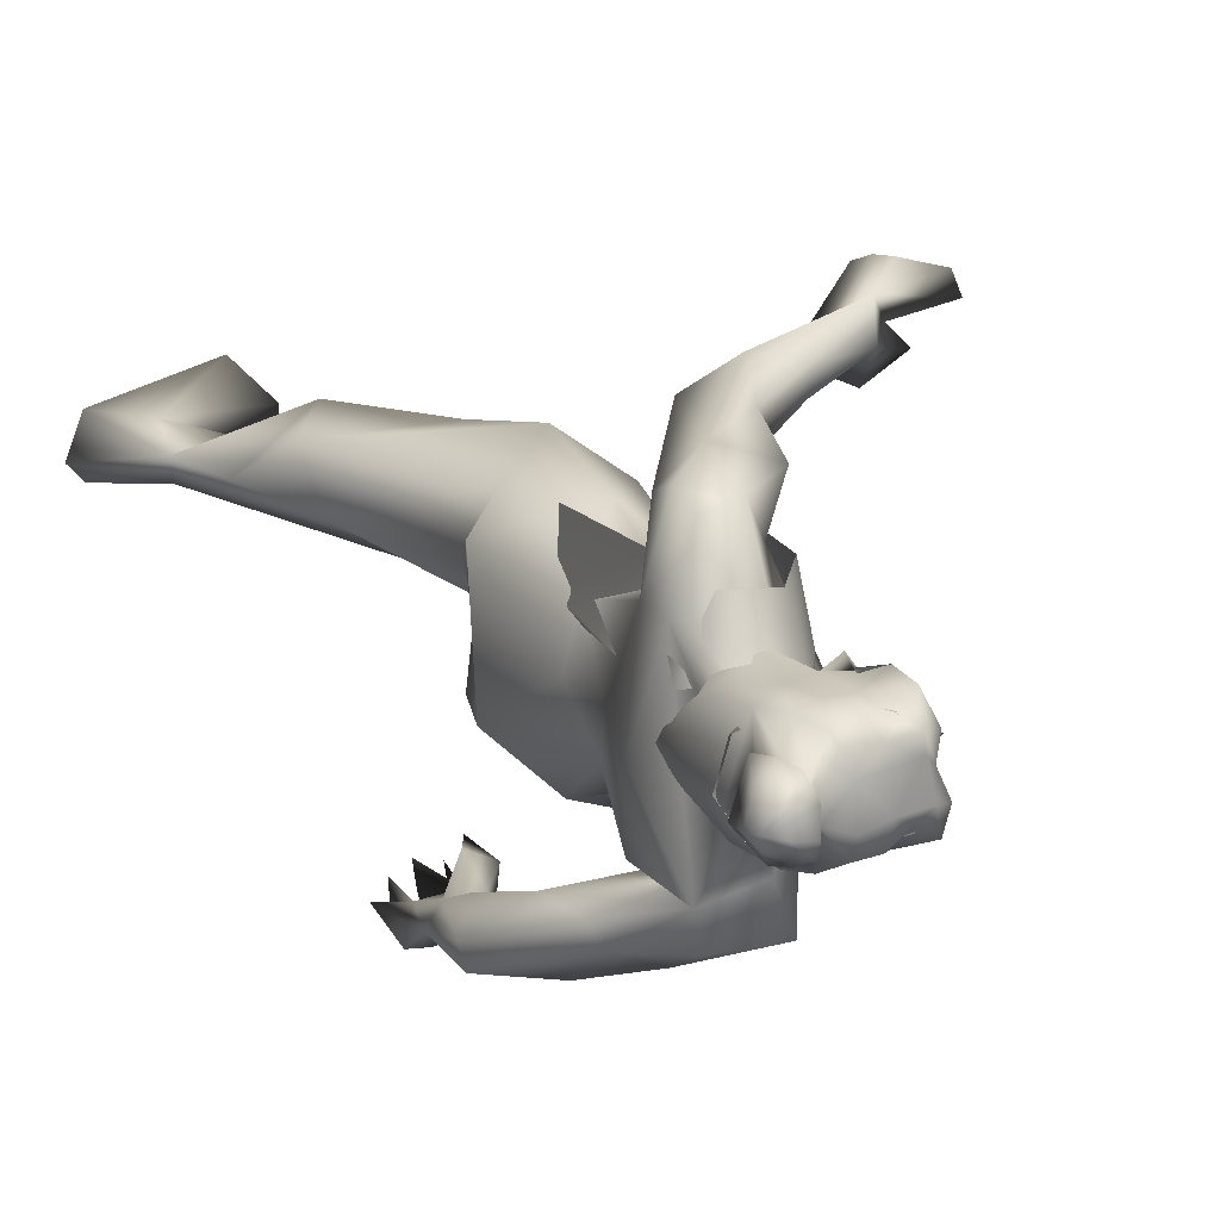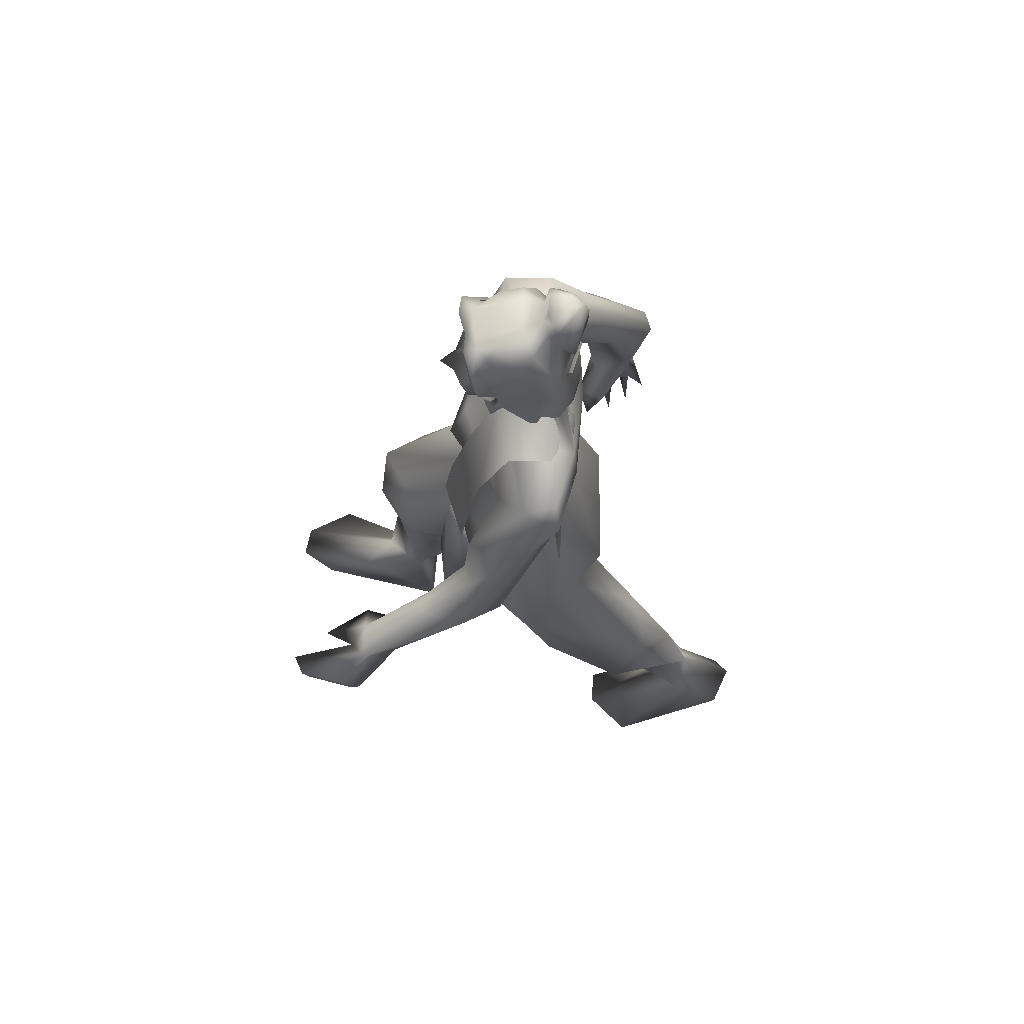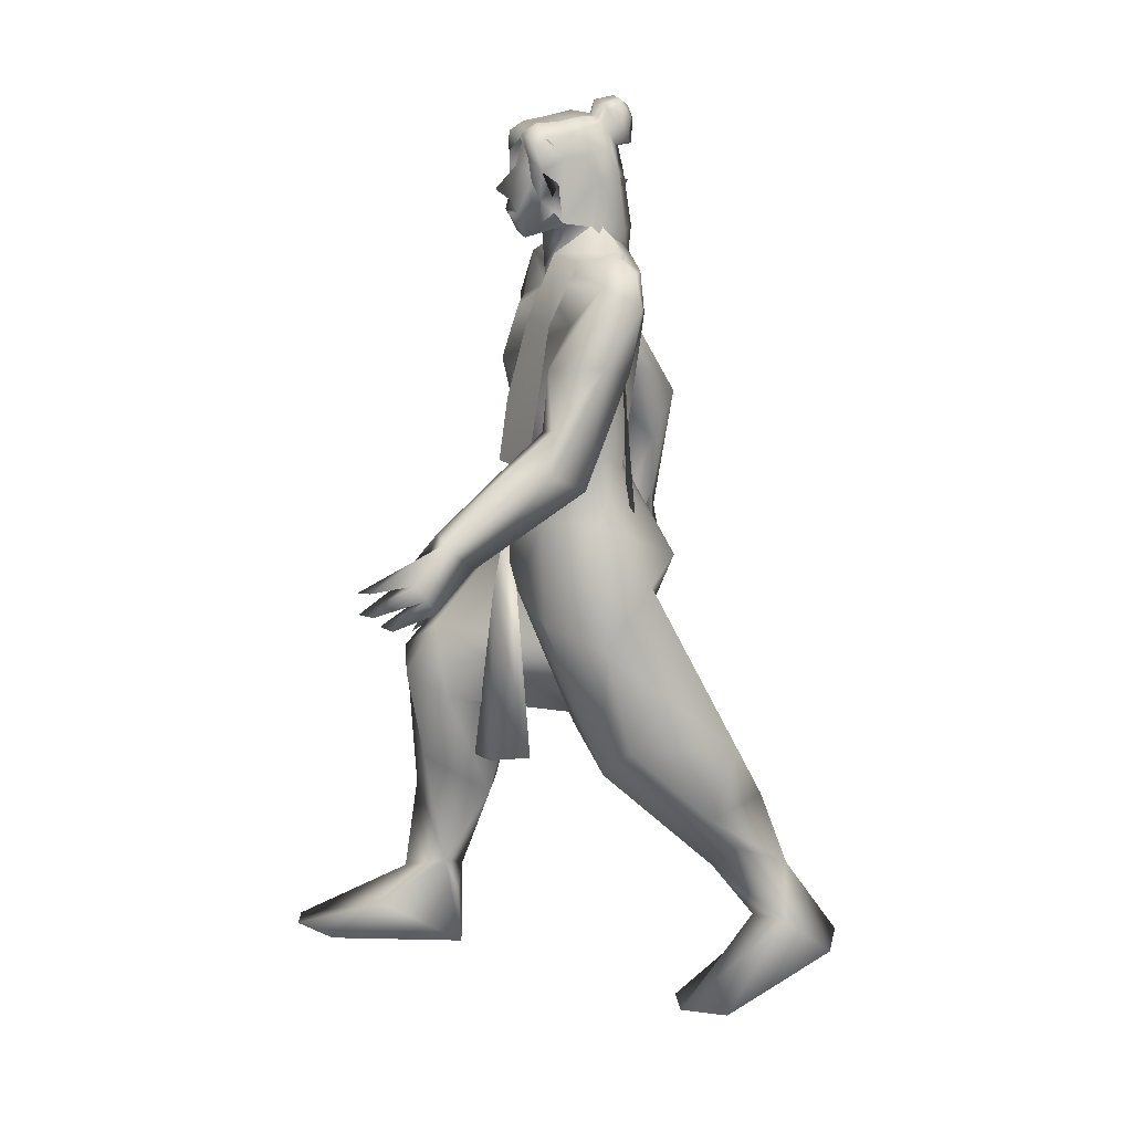
<metadata>
{"format":"obj","ext":"obj","renderer":"f3d","projection":"perspective","resolution":1024,"background":"white","views":[{"elev":11.0,"azim":-17.6,"up":"+Y"},{"elev":68.6,"azim":-176.7,"up":"+Z"},{"elev":15.9,"azim":171.5,"up":"+Z"}]}
</metadata>
<code>
o Plane
v 0.4207 0.09232 1.789
v 0.291 0.06337 2.166
v 0.2513 0.2201 2.162
v 0.3639 0.08305 2
v 0.3303 0.2388 2.001
v 0.1766 0.09731 2.256
v 0.1497 0.2269 2.189
v 0.08154 0.2042 2.05
v 0.08256 0.0723 2.153
v 0.08279 0.06553 1.882
v 0.134 0.2359 1.894
v 0.09123 0.07391 1.67
v 0.102 0.252 1.496
v 0.09808 0.09642 1.488
v 0.443 0.08186 1.617
v 0.3872 0.2308 1.616
f 4 5 2
f 2 7 6
f 6 7 9
f 11 14 10
f 11 13 14
f 10 14 12
f 5 15 16
f 4 1 5
f 2 5 3
f 2 3 7
f 9 7 8
f 9 8 11
f 5 1 15
f 10 9 11
o hair_mesh18-geometry
v 0.1682 -0.153 2.376
v 0.228 -0.1587 2.36
v 0.199 -0.1458 2.439
v 0.1451 -0.1481 2.224
v 0.2944 -0.1545 2.215
v 0.1818 -0.1578 2.183
v 0.1061 -0.08743 2.121
v 0.08815 0.0168 2.121
v 0.135 0.1148 2.178
v 0.1046 0.08467 2.226
v 0.07076 -0.01498 2.228
v 0.08929 -0.03562 1.995
v 0.08489 -0.05692 2.362
v 0.1235 0.09262 2.378
v 0.157 0.09496 2.442
v 0.1967 0.07634 2.495
v 0.2089 0.04776 2.52
v 0.2305 0.005751 2.514
v 0.2269 -0.06882 2.529
v 0.2307 -0.1185 2.493
v 0.257 -0.1397 2.421
v 0.3089 -0.1332 2.33
v 0.3103 -0.1237 2.417
v 0.3813 -0.13 2.384
v 0.3479 -0.1531 2.327
v 0.3564 -0.1359 2.263
v 0.3617 -0.08433 2.222
v 0.3708 -0.08262 2.294
v 0.3901 -0.07597 2.36
v 0.391 -0.07038 2.423
v 0.3896 -0.1069 2.449
v 0.3402 -0.0775 2.468
v 0.2888 -0.1121 2.481
v 0.2906 -0.05153 2.515
v 0.3453 0.03023 2.49
v 0.2749 0.05713 2.509
v 0.2488 0.1001 2.483
v 0.2135 0.1093 2.424
v 0.2691 0.1125 2.42
v 0.3131 0.07788 2.47
v 0.3392 0.06611 2.505
v 0.3725 0.008072 2.464
v 0.3579 -0.04093 2.504
v 0.3925 -0.04479 2.48
v 0.3734 0.06457 2.481
v 0.3631 0.08949 2.425
v 0.3491 0.125 2.452
v 0.3332 0.1432 2.388
v 0.3546 0.1014 2.358
v 0.332 0.0957 2.312
v 0.2881 0.1296 2.355
v 0.2739 0.1082 2.25
v 0.1781 0.1187 2.364
v 0.202 0.1441 2.244
v 0.3009 0.144 2.283
v 0.327 0.08061 2.249
v 0.1443 -0.09646 2.443
v 0.1607 -0.09262 2.475
v 0.1021 -0.04797 2.436
v 0.1226 0.02775 2.445
v 0.09122 -0.08885 2.513
v 0.1395 0.02893 2.477
v 0.1595 0.01954 2.504
v 0.1657 0.005107 2.516
v 0.1766 -0.0161 2.513
v 0.1748 -0.05375 2.52
v 0.1767 -0.07884 2.502
v 0.1216 -0.1241 2.451
v 0.1439 -0.1189 2.494
v 0.06448 -0.05844 2.441
v 0.09226 0.0441 2.453
v 0.1152 0.0457 2.496
v 0.1423 0.03297 2.533
v 0.1506 0.01343 2.55
v 0.1654 -0.01529 2.546
v 0.1629 -0.06626 2.555
v 0.1655 -0.1002 2.531
v 0.1025 -0.08621 2.535
v 0.06226 -0.05556 2.508
v 0.07634 -0.003574 2.514
v 0.07583 -0.05499 2.539
v 0.08796 -0.002765 2.536
v 0.1017 -0.009216 2.554
v 0.1059 -0.01912 2.563
v 0.1134 -0.03368 2.561
v 0.1122 -0.05953 2.566
v 0.1135 -0.07675 2.553
f 17 18 19
f 20 18 17
f 20 21 18
f 20 22 21
f 23 22 20
f 24 26 25
f 24 27 26
f 27 24 28
f 27 28 23
f 27 23 20
f 29 27 20
f 29 26 27
f 29 30 26
f 30 29 75
f 32 31 79
f 31 30 78
f 34 33 81
f 36 35 82
f 17 19 74
f 29 17 75
f 33 32 80
f 35 34 82
f 19 36 83
f 29 20 17
f 19 37 36
f 19 18 37
f 18 38 37
f 21 38 18
f 37 38 39
f 38 40 39
f 38 41 40
f 21 42 41
f 21 41 38
f 44 42 43
f 41 42 44
f 40 41 44
f 40 44 45
f 46 40 45
f 47 40 46
f 39 40 47
f 48 39 47
f 39 48 49
f 50 49 48
f 50 35 49
f 34 35 50
f 51 34 50
f 52 34 51
f 33 34 52
f 53 33 52
f 53 32 33
f 32 53 54
f 54 53 55
f 53 56 55
f 53 52 56
f 52 57 56
f 52 51 57
f 57 51 58
f 59 58 51
f 59 60 58
f 59 47 60
f 59 48 47
f 50 48 59
f 51 50 59
f 60 47 46
f 60 46 58
f 57 58 61
f 61 58 62
f 61 62 63
f 63 62 64
f 62 65 64
f 64 65 66
f 67 64 66
f 68 64 67
f 68 55 64
f 54 55 68
f 69 54 68
f 31 54 69
f 31 32 54
f 30 31 69
f 26 30 69
f 26 69 70
f 70 69 68
f 26 70 25
f 55 63 64
f 55 56 63
f 56 57 63
f 57 61 63
f 67 66 71
f 66 72 71
f 35 36 49
f 36 37 49
f 37 39 49
f 68 67 71
f 76 75 86
f 79 78 89
f 78 76 88
f 81 80 90
f 83 82 92
f 73 74 85
f 75 73 86
f 80 79 90
f 82 81 92
f 74 83 93
f 87 86 95
f 89 88 99
f 88 87 98
f 91 90 100
f 93 92 102
f 84 85 94
f 86 84 95
f 90 89 100
f 92 91 102
f 85 93 103
f 97 96 95
f 96 97 98
f 98 97 99
f 99 97 100
f 100 97 101
f 101 97 102
f 97 103 102
f 97 94 103
f 97 77 94
f 97 95 77
f 76 30 75
f 31 78 79
f 30 76 78
f 33 80 81
f 83 36 82
f 73 17 74
f 17 73 75
f 32 79 80
f 34 81 82
f 74 19 83
f 87 76 86
f 78 88 89
f 76 87 88
f 91 81 90
f 93 83 92
f 84 73 85
f 73 84 86
f 79 89 90
f 81 91 92
f 85 74 93
f 96 87 95
f 88 98 99
f 87 96 98
f 101 91 100
f 103 93 102
f 77 84 94
f 84 77 95
f 89 99 100
f 91 101 102
f 94 85 103
o body_mesh15-geometry
v 0.5293 -0.2028 0.3316
v 0.4572 -0.1093 0.5874
v 0.5882 -0.1247 0.3759
v 0.4288 -0.1741 0.6163
v 0.384 -0.1548 0.8154
v 0.3734 -0.2696 0.7997
v 0.5625 -0.339 1.004
v 0.5463 -0.336 0.7042
v 0.5494 -0.1364 0.2798
v 0.6574 -0.2224 0.5898
v 0.64 -0.1632 0.6873
v 0.5831 -0.0471 0.9021
v 0.6867 -0.1608 0.9474
v 0.2893 -0.1124 0.9171
v 0.1366 -0.2441 1.202
v 0.1551 -0.08911 1.142
v 0.01532 -0.1244 1.217
v -0.002947 -0.1503 1.358
v 0.08383 -0.02738 1.567
v -0.02107 0.1731 1.36
v 0.1135 0.1042 1.582
v 0.2041 0.2501 1.469
v 0.1303 -0.161 1.632
v 0.1313 -0.2693 1.433
v 0.3173 -0.3558 1.224
v 0.6785 -0.2758 0.9924
v 0.6097 -0.2457 0.2823
v 0.6968 -0.2135 0.3293
v 0.5569 -0.245 0.1249
v 0.9199 -0.1674 0.1306
v 0.8739 -0.3885 0.1326
v 1.006 -0.3054 0.1552
v 1.018 -0.2188 0.1615
v 0.7787 -0.1708 0.2311
v 0.6066 -0.1256 1.099
v 0.3764 -0.2668 1.359
v 0.4219 -0.123 1.329
v 0.3058 -0.1837 1.454
v 0.3526 -0.02982 1.205
v 0.4202 -0.02086 1.362
v 0.2548 -0.1921 1.693
v 0.3285 -0.1319 1.7
v 0.3763 0.009901 1.664
v 0.08886 -0.03646 1.789
v 0.2086 0.1662 1.674
v 0.06961 0.1851 2.023
v 0.2778 0.2609 2.004
v 0.228 0.2471 1.913
v 0.1423 0.2707 1.893
v 0.1326 0.3308 1.891
v 0.108 0.3692 2.065
v 0.12 0.3365 2.149
v 0.1558 0.1895 2.183
v 0.07863 0.1727 2.131
v 0.1571 0.03931 2.256
v 0.1364 -0.03036 2.259
v 0.06193 -0.07839 1.972
v 0.07928 -0.2451 1.925
v 0.3408 -0.2317 1.94
v 0.4252 0.02169 1.885
v 0.2872 0.1315 1.687
v 0.3408 0.1501 1.457
v 0.3942 0.07414 1.246
v 0.2616 -0.005614 1.147
v 0.1013 0.000503 1.191
v 0.1226 -0.002614 1.144
v 0.01969 0.09737 1.206
v 0.01235 0.0079 1.278
v 0.1307 -0.01459 1.027
v 0.2132 -0.01774 0.8491
v 0.05374 0.2477 1.291
v 0.3322 -0.2217 2.019
v 0.3804 0.01334 2.024
v 0.3047 0.000519 2.079
v 0.2917 -0.3415 2.121
v 0.291 -0.1081 2.12
v 0.2283 -0.2195 2.186
v 0.1353 -0.2869 2.086
v 0.1793 -0.08918 2.255
v 0.3083 -0.03807 2.21
v 0.2544 0.06311 2.241
v 0.3672 0.05762 2.209
v 0.1792 0.1058 2.315
v 0.2225 0.108 2.377
v 0.1787 0.0882 2.384
v 0.09614 0.04725 2.356
v 0.07471 -0.04246 2.346
v 0.2551 0.09769 2.121
v 0.3499 0.3655 1.912
v 0.3334 0.3328 1.648
v 0.3654 0.3703 1.753
v 0.2637 0.3751 1.605
v 0.2643 0.4386 1.61
v 0.3607 0.5112 1.668
v 0.2077 0.4102 1.92
v 0.2037 0.3552 2.122
v 0.349 0.4357 1.769
v 0.48 0.44 1.671
v 0.4765 0.4932 1.678
v 0.5444 0.4553 1.501
v 0.563 0.5281 1.44
v 0.6488 0.4911 1.529
v 0.6531 0.5181 1.401
v 0.6664 0.6213 1.356
v 0.6421 0.582 1.524
v 0.6536 0.4123 1.438
v 0.774 0.4686 1.372
v 0.6905 0.5267 1.457
v 0.8565 0.5562 1.401
v 0.7165 0.6348 1.436
v 0.8029 0.5474 1.307
v 0.7748 0.5946 1.307
v 0.6902 0.6361 1.396
v 0.8296 0.6098 1.412
v 0.8228 0.596 1.346
v 0.8548 0.5434 1.341
v 0.7225 0.5509 1.293
v 0.1271 -0.1195 2.354
v 0.2245 -0.1457 2.312
v 0.3749 -0.04449 2.215
v 0.407 0.01568 2.27
v 0.3855 0.0591 2.273
v 0.3686 -0.003966 2.274
v 0.407 -0.03209 2.275
v 0.4005 0.03455 2.303
v 0.3699 -0.08816 2.382
v 0.2649 -0.1351 2.373
v 0.3766 -0.02305 2.352
v 0.3436 0.09427 2.382
v 0.3098 0.08957 2.466
v 0.36 0.005278 2.477
v 0.3414 -0.09126 2.464
v 0.3843 0.01384 2.393
v 0.4404 0.02155 2.333
v 0.218 -0.1311 2.381
v -0.02156 -0.327 1.778
v 0.1738 -0.3065 1.799
v 0.3284 -0.3406 2.002
v 0.161 -0.3575 2.099
v 0.007671 -0.3352 1.926
v 0.03841 -0.385 1.949
v 0.1843 -0.3723 1.8
v 0.03439 -0.4823 1.774
v 0.0615 -0.4408 1.69
v 0.001285 -0.5263 1.575
v -0.1129 -0.4834 1.68
v -0.1322 -0.4232 1.689
v -0.06673 -0.3843 1.554
v 0.1483 -0.4245 1.938
v 0.04089 -0.3756 1.679
v 0.04238 -0.4211 1.53
v 0.05832 -0.4725 1.528
v -0.09288 -0.5118 1.325
v 0.01882 -0.4482 1.338
v 0.03147 -0.5191 1.327
v -0.09022 -0.5856 1.179
v -0.1358 -0.513 1.112
v -0.08634 -0.4844 1.232
v -0.07436 -0.4398 1.386
v -0.009208 -0.3854 1.272
v 0.06551 -0.4197 1.252
v 0.00465 -0.4694 1.228
v 0.00493 -0.5715 1.178
v -0.04083 -0.5863 1.179
v -0.08708 -0.5375 1.068
v -0.08686 -0.485 1.052
v 0.03694 -0.4014 1.119
v 0.0173 -0.4653 1.05
v 0.03092 -0.5207 1.074
v -0.03578 -0.4618 1.026
v -0.03177 -0.5195 1.048
v 0.3391 0.2298 1.187
v -0.1478 0.1352 0.8733
v -0.189 0.2734 0.8179
v 0.1915 0.3325 1.138
v 0.1783 0.2172 0.7476
v 0.2404 0.07153 0.8573
v 0.07926 0.01526 0.7746
v -0.3329 0.1362 0.3823
v -0.2774 0.1804 0.6524
v -0.3511 0.2002 0.4477
v -0.5119 0.1593 0.2134
v -0.4698 0.1155 0.1926
v -0.4711 0.2607 0.1915
v -0.1576 0.1143 0.05118
v -0.1584 0.3401 0.05413
v -0.04607 0.2328 0.02586
v -0.3394 0.2509 0.2898
v -0.2139 0.186 0.4934
v -0.1032 0.3231 0.6385
v 0.1183 0.3019 0.8382
v 0.05855 0.1135 0.67
v -0.1359 0.2064 0.4546
v -0.2582 0.1969 0.2938
v -0.2463 0.1453 0.2027
v -0.04826 0.1454 0.03311
v 0.5451 -0.103 0.126
v 0.4048 -0.00707 1.479
v 0.4557 0.02508 1.235
v 0.4997 -0.09421 0.7112
v 0.4744 0.06928 0.7511
v 0.3905 -0.1416 0.7252
v 0.3678 0.1139 0.7705
f 104 105 106
f 107 105 104
f 107 108 105
f 109 108 107
f 109 111 110
f 107 111 109
f 107 104 111
f 112 104 106
f 106 114 113
f 105 114 106
f 115 114 105
f 115 116 114
f 108 117 115
f 117 108 109
f 118 117 109
f 118 119 117
f 119 118 120
f 121 120 118
f 122 123 121
f 124 123 122
f 123 124 125
f 126 122 121
f 121 127 126
f 121 118 127
f 118 128 127
f 118 109 128
f 109 110 128
f 110 113 129
f 111 113 110
f 130 113 111
f 130 131 113
f 133 134 132
f 133 135 134
f 133 136 135
f 137 136 133
f 137 135 136
f 137 131 135
f 130 135 131
f 135 130 134
f 130 132 134
f 106 131 137
f 113 131 106
f 129 113 114
f 129 114 116
f 138 129 116
f 128 110 129
f 128 129 139
f 140 139 129
f 127 128 139
f 127 139 141
f 141 139 140
f 143 140 142
f 141 140 143
f 127 141 144
f 144 141 145
f 146 145 141
f 126 127 144
f 147 122 126
f 147 124 122
f 124 149 148
f 149 151 150
f 149 152 151
f 149 153 152
f 149 154 153
f 155 154 149
f 155 157 156
f 155 149 157
f 156 157 158
f 157 159 158
f 157 149 160
f 160 149 147
f 149 124 147
f 160 147 161
f 161 147 126
f 161 126 144
f 161 144 162
f 162 144 145
f 162 145 163
f 163 145 146
f 163 146 164
f 146 165 164
f 146 143 165
f 146 141 143
f 165 143 166
f 143 142 166
f 166 142 167
f 168 167 142
f 168 169 167
f 168 170 169
f 170 168 171
f 171 168 119
f 172 280 166
f 169 276 172
f 142 140 172
f 172 140 138
f 140 129 138
f 172 138 173
f 138 115 173
f 138 116 115
f 117 173 115
f 117 172 173
f 169 172 167
f 167 172 166
f 171 119 120
f 121 171 120
f 121 123 171
f 123 125 174
f 125 148 165
f 124 148 125
f 150 164 148
f 150 163 164
f 175 162 163
f 177 175 176
f 177 178 175
f 179 178 177
f 179 180 178
f 157 160 181
f 159 157 181
f 159 181 182
f 182 181 180
f 182 180 179
f 182 179 183
f 183 179 177
f 303 305 306
f 184 183 177
f 184 185 183
f 184 186 185
f 186 188 187
f 189 186 158
f 189 188 186
f 190 189 158
f 190 158 159
f 158 184 191
f 158 186 184
f 184 177 191
f 191 177 199
f 177 150 199
f 177 176 150
f 176 163 150
f 176 175 163
f 193 192 150
f 193 194 192
f 196 198 197
f 196 153 198
f 153 196 195
f 153 195 152
f 195 193 152
f 152 193 151
f 193 150 151
f 153 154 198
f 154 155 199
f 199 155 156
f 199 156 191
f 158 191 156
f 150 192 199
f 198 199 192
f 198 154 199
f 192 194 200
f 200 194 201
f 193 201 194
f 197 200 202
f 197 198 200
f 198 192 200
f 200 201 202
f 195 203 193
f 195 204 203
f 196 204 195
f 196 197 204
f 202 201 205
f 193 205 201
f 193 203 205
f 203 204 206
f 204 208 207
f 204 197 208
f 197 202 208
f 202 205 208
f 209 210 205
f 211 210 209
f 205 210 211
f 208 205 211
f 208 211 212
f 211 213 212
f 203 206 211
f 206 207 214
f 207 215 214
f 207 216 215
f 207 208 216
f 208 213 216
f 213 208 217
f 208 212 217
f 213 217 212
f 216 213 218
f 213 219 218
f 211 219 213
f 211 216 219
f 216 211 206
f 206 214 216
f 216 214 215
f 216 218 219
f 206 220 207
f 206 204 220
f 204 207 220
f 203 211 209
f 203 209 205
f 149 150 148
f 190 159 182
f 190 182 221
f 221 182 222
f 182 183 222
f 183 223 222
f 183 185 223
f 225 224 185
f 225 226 224
f 225 227 226
f 228 227 225
f 223 227 229
f 224 223 185
f 227 223 224
f 226 227 224
f 222 223 229
f 222 229 230
f 229 227 231
f 231 227 228
f 228 225 232
f 232 225 185
f 186 232 185
f 186 187 232
f 187 233 232
f 233 234 232
f 235 229 234
f 230 229 235
f 236 229 231
f 234 229 236
f 234 236 232
f 231 237 236
f 228 237 231
f 236 237 228
f 236 228 232
f 221 222 238
f 222 230 238
f 181 160 161
f 181 161 162
f 181 162 239
f 239 162 240
f 240 162 241
f 175 241 162
f 178 241 175
f 180 242 178
f 181 242 180
f 181 239 243
f 244 243 250
f 250 243 239
f 246 247 245
f 246 248 247
f 249 248 246
f 250 239 251
f 244 250 249
f 249 246 244
f 244 246 252
f 246 245 252
f 252 245 241
f 252 241 178
f 244 252 242
f 242 252 178
f 181 244 242
f 181 243 244
f 241 245 240
f 239 240 253
f 245 253 240
f 245 247 253
f 247 254 253
f 247 255 254
f 248 255 247
f 251 253 254
f 239 253 251
f 249 256 248
f 249 250 256
f 251 254 257
f 255 257 254
f 255 258 257
f 248 258 255
f 256 258 248
f 256 259 258
f 256 260 259
f 261 260 256
f 261 259 260
f 250 251 262
f 250 262 256
f 262 261 256
f 251 257 262
f 262 257 263
f 263 257 264
f 257 258 264
f 258 265 264
f 258 267 266
f 259 267 258
f 259 268 267
f 259 269 268
f 261 269 259
f 261 267 269
f 261 265 267
f 262 265 261
f 263 265 262
f 265 270 264
f 263 270 265
f 263 264 270
f 265 271 266
f 258 271 265
f 258 272 271
f 266 272 258
f 266 271 272
f 265 266 273
f 266 274 273
f 267 274 266
f 267 273 274
f 265 273 267
f 267 268 269
f 148 164 165
f 125 165 275
f 165 166 275
f 276 173 172
f 170 276 169
f 174 276 170
f 174 277 276
f 174 278 277
f 174 125 278
f 125 275 278
f 166 279 275
f 166 280 279
f 280 173 281
f 276 281 173
f 172 173 280
f 276 282 281
f 283 282 276
f 284 282 283
f 285 282 284
f 285 286 282
f 287 286 285
f 287 288 286
f 289 288 287
f 289 290 288
f 289 291 290
f 291 289 287
f 287 284 291
f 284 287 285
f 284 293 292
f 284 283 293
f 283 277 293
f 277 294 293
f 277 283 276
f 277 278 294
f 278 279 294
f 278 275 279
f 280 295 279
f 281 295 280
f 294 279 296
f 279 295 296
f 282 296 295
f 296 282 297
f 282 298 297
f 282 286 298
f 286 288 298
f 298 288 299
f 290 299 288
f 290 298 299
f 290 297 298
f 291 297 290
f 291 296 297
f 291 292 296
f 284 292 291
f 292 293 296
f 293 294 296
f 281 282 295
f 174 170 123
f 171 123 170
f 300 137 133
f 106 137 300
f 112 106 300
f 112 300 104
f 104 300 132
f 300 133 132
f 132 130 104
f 104 130 111
f 108 115 105
f 301 303 302
f 303 304 302
f 301 306 305
f 302 306 301
f 301 305 303
f 168 169 119
f 168 142 169
f 169 142 172
f 169 172 117
f 119 169 117
f 304 306 302
f 304 303 306

</code>
